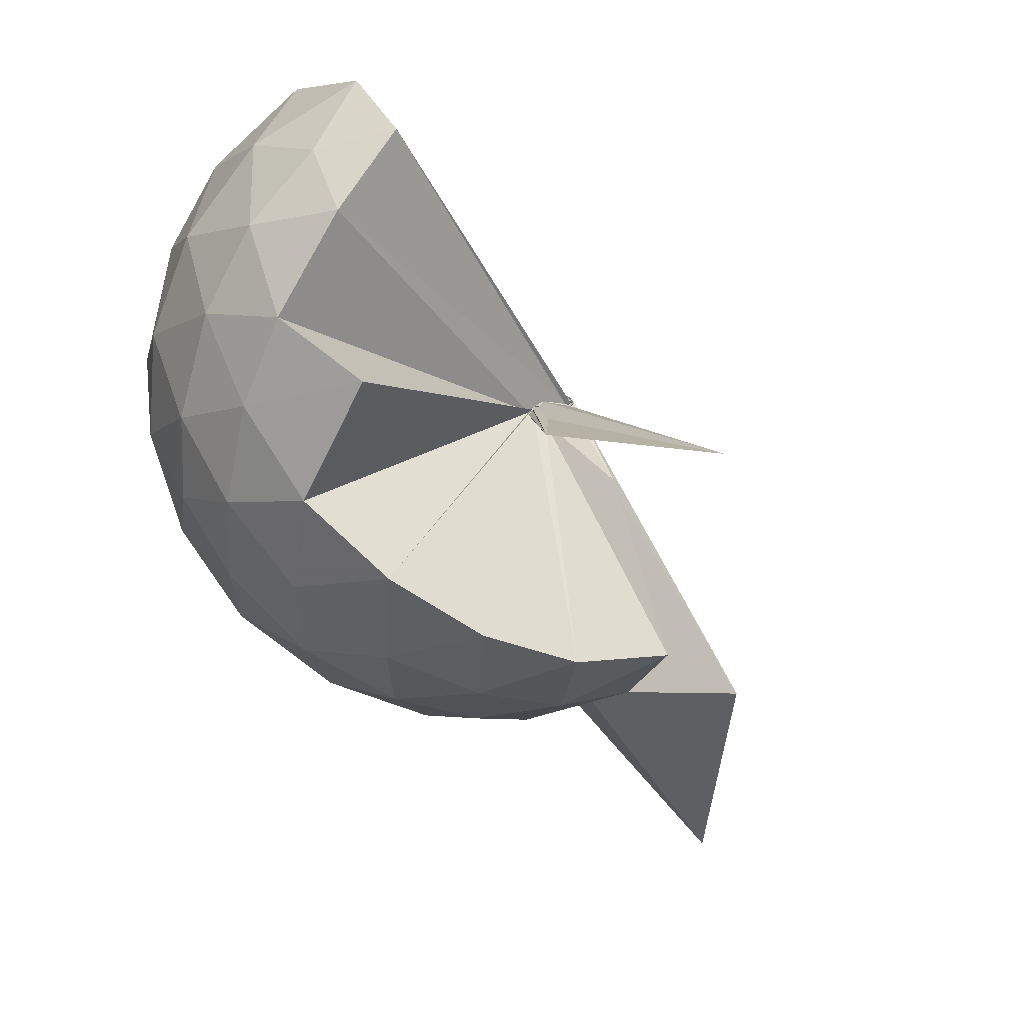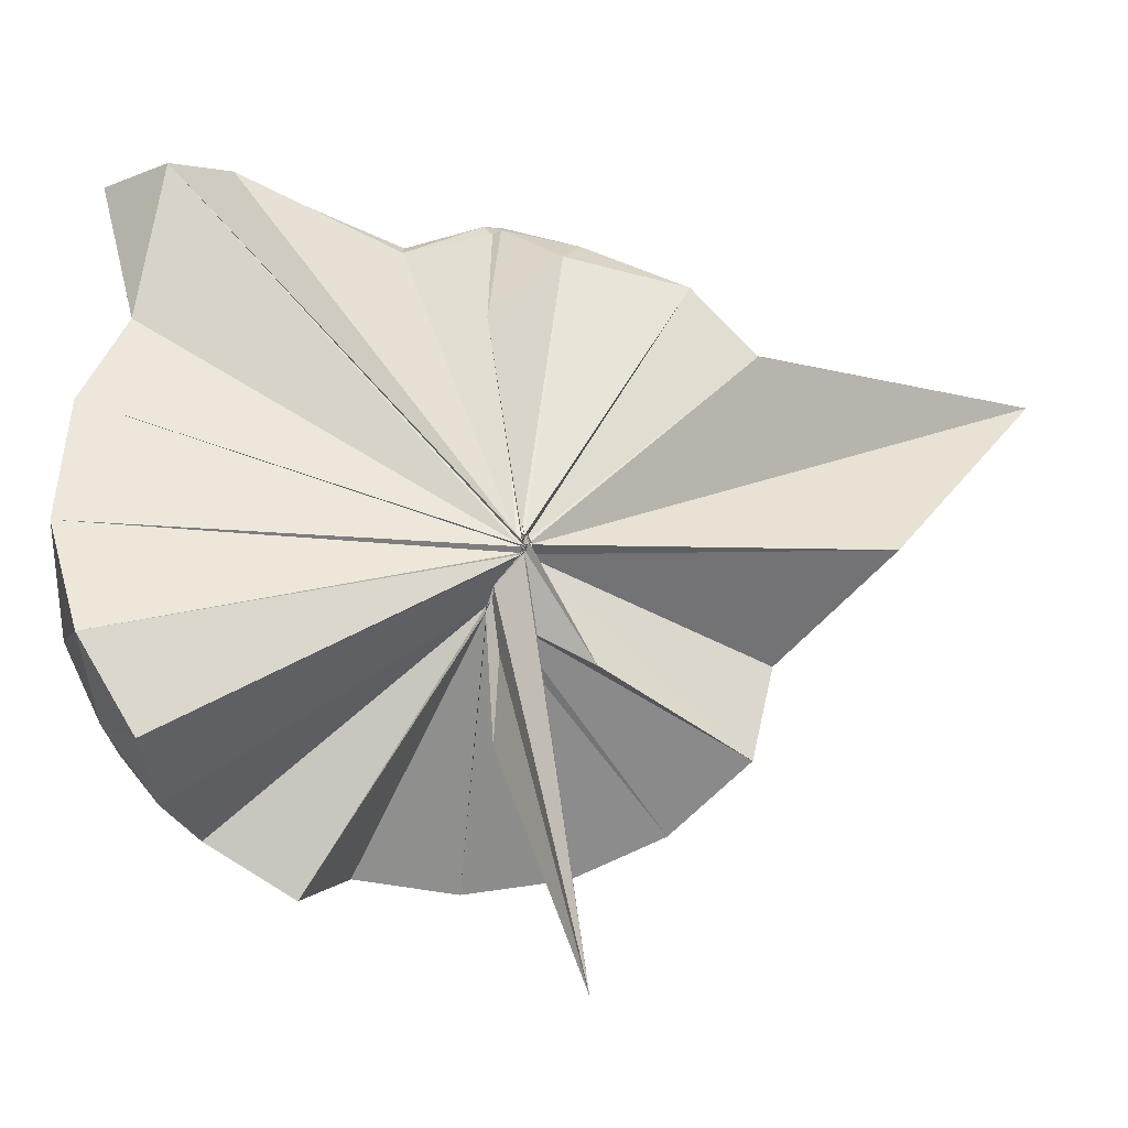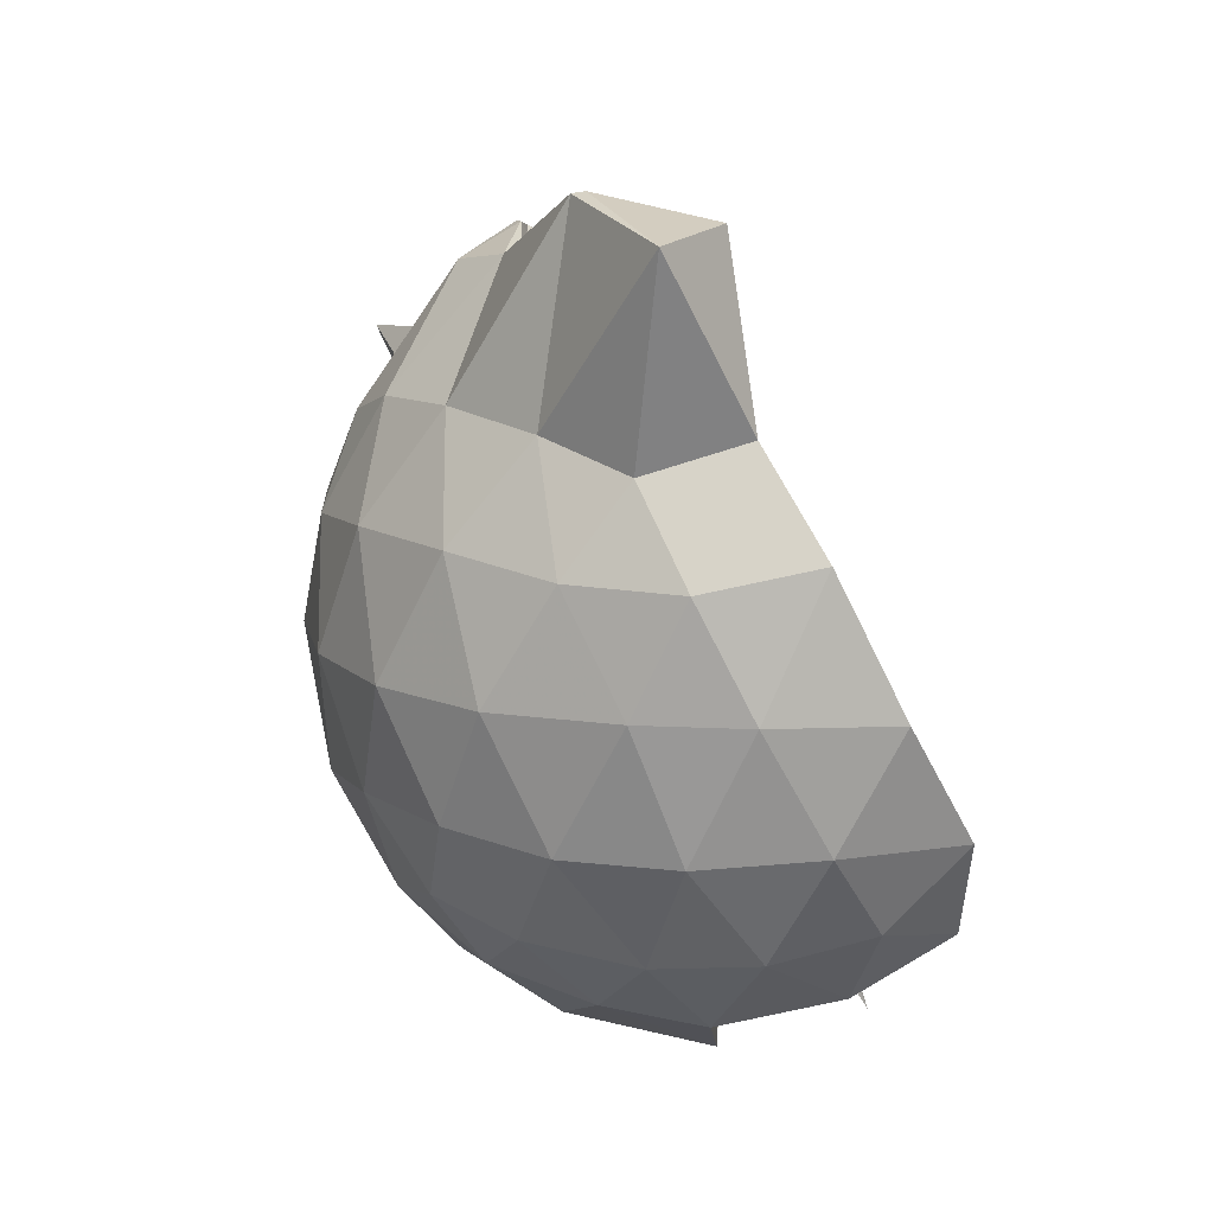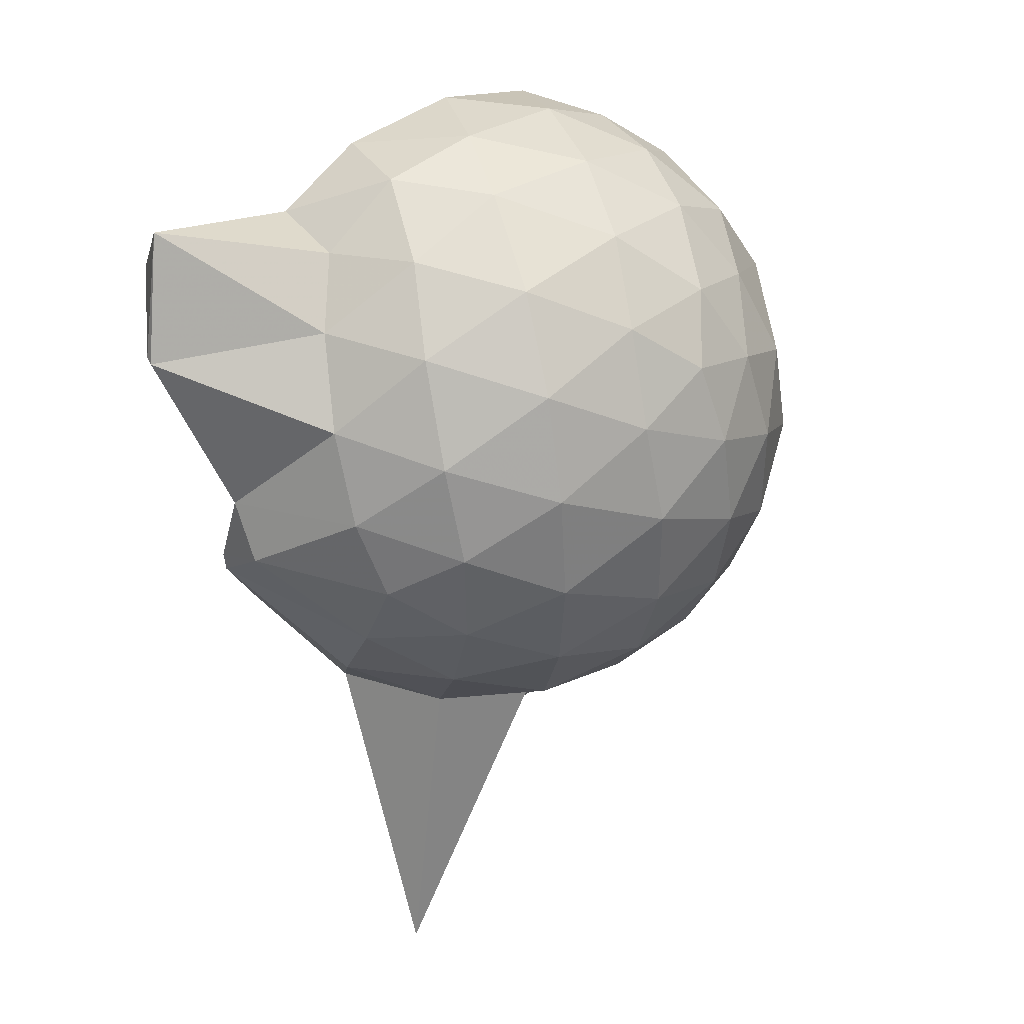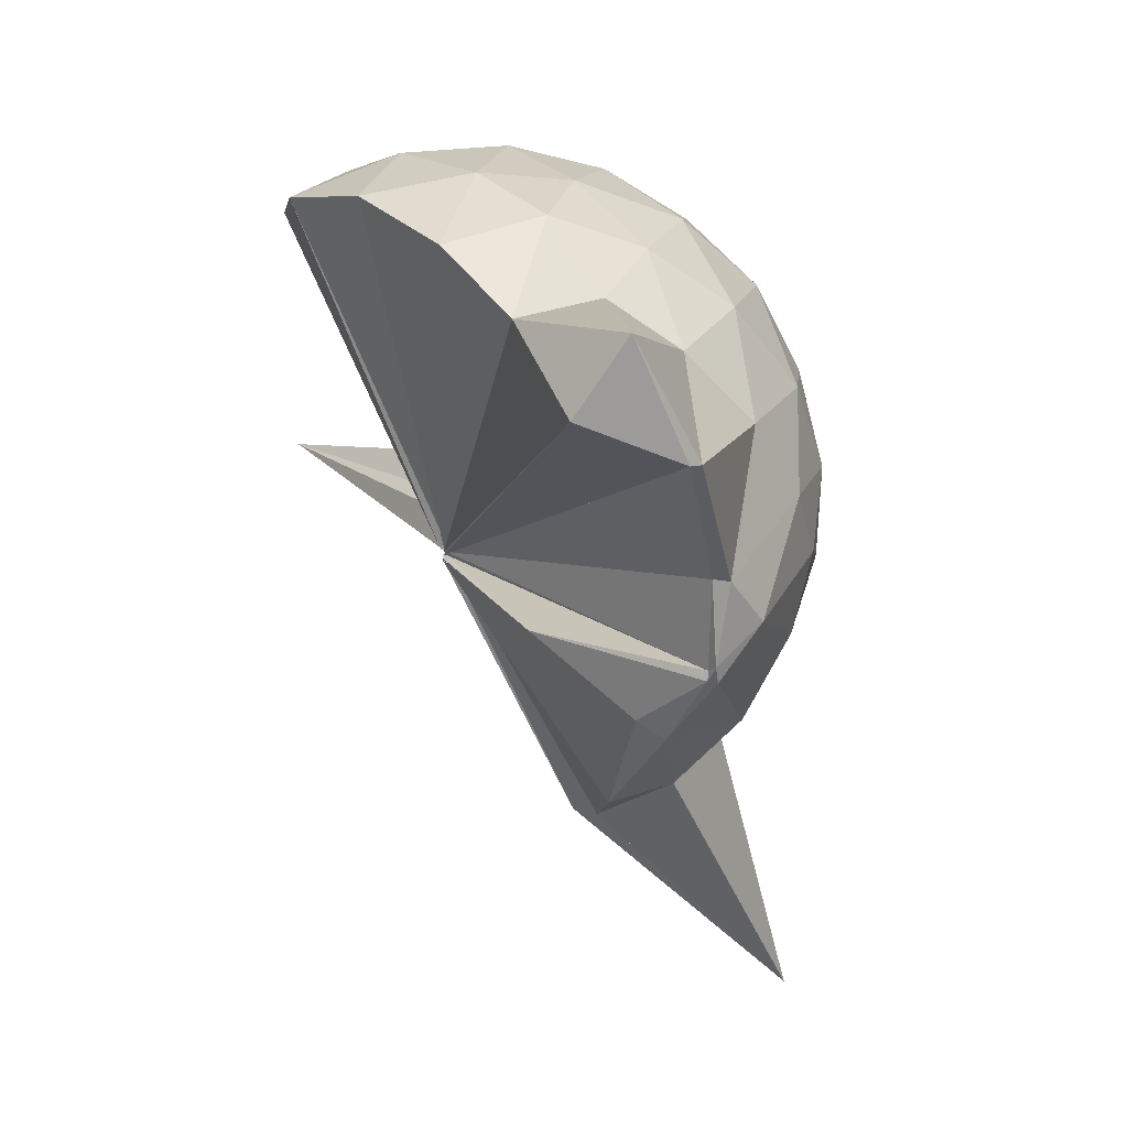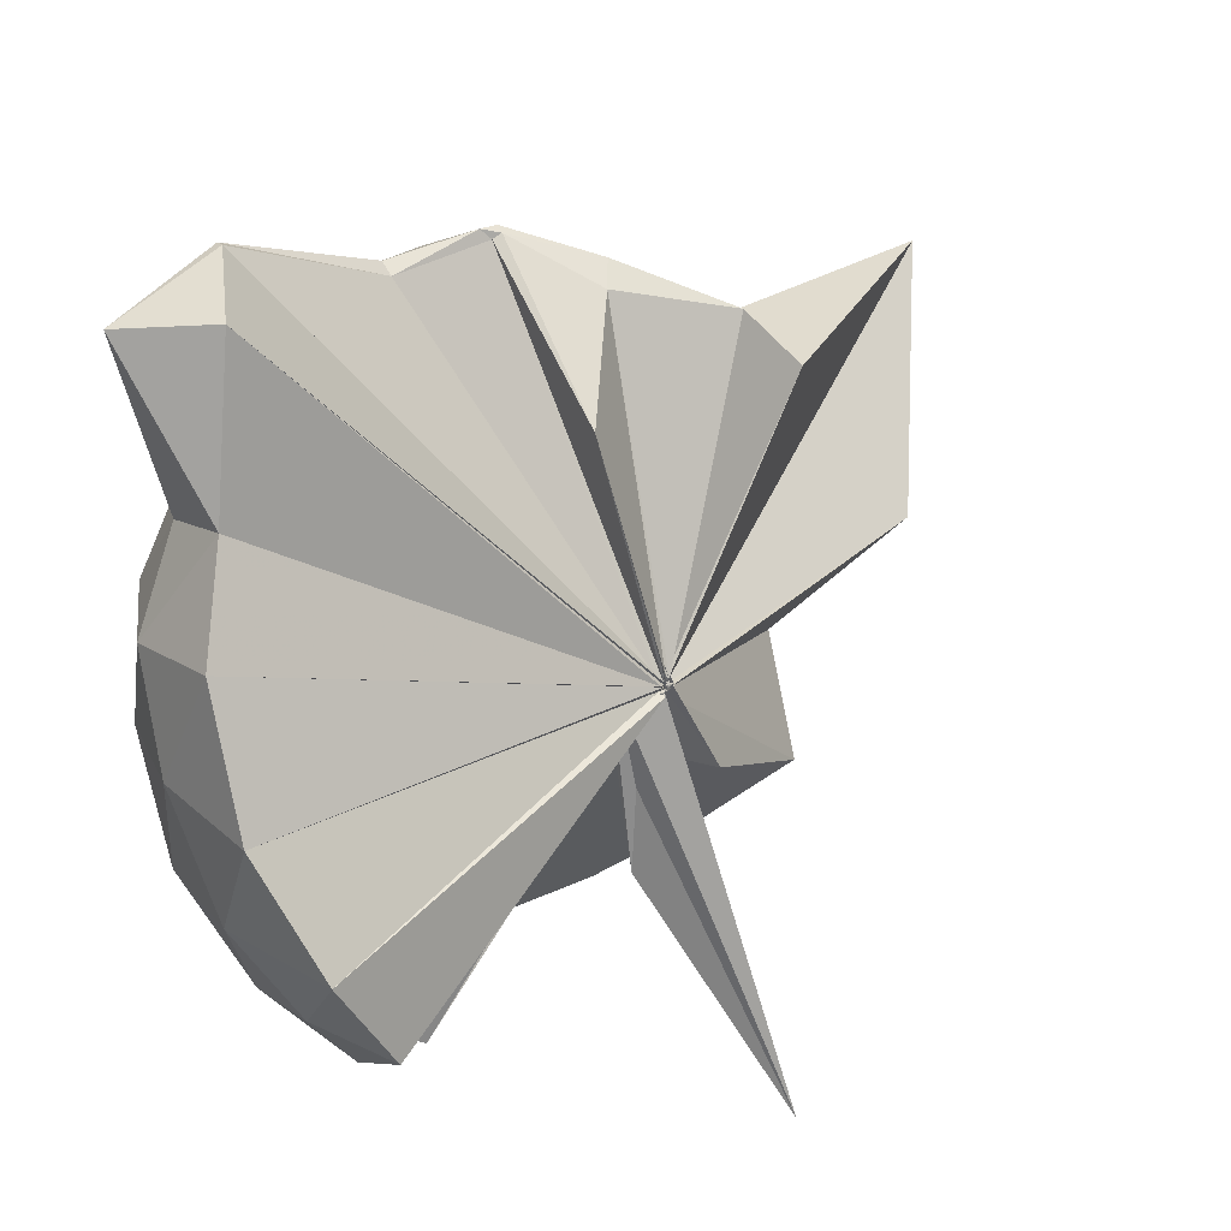
<metadata>
{"format":"obj","ext":"obj","renderer":"f3d","projection":"perspective","resolution":1024,"background":"white","views":[{"elev":-74.2,"azim":-129.0,"up":"+Z"},{"elev":-7.5,"azim":-85.8,"up":"+Z"},{"elev":14.0,"azim":177.3,"up":"+Z"},{"elev":40.6,"azim":73.7,"up":"+Y"},{"elev":31.1,"azim":-11.2,"up":"+Y"},{"elev":28.6,"azim":-120.6,"up":"+Z"}]}
</metadata>
<code>
v -0.05857 -0.4743 0.8527
v 0.00697 -0.3813 0.683
v 0.8674 -0.2593 1.382
v 0.7977 -0.04138 1.45
v 0.6633 0.1946 1.468
v 0.476 0.4052 1.442
v 0.2854 0.5391 1.378
v 0.0376 0.5391 1.453
v -0.06352 -0.4664 0.8451
v -0.03954 -0.4813 0.8373
v -0.0441 -0.4773 0.8383
v -0.05692 -0.4802 0.8372
v -0.05836 -0.486 0.8401
v -0.06341 -0.4857 0.8406
v -0.04903 -0.4805 0.8531
v -0.043 -0.4969 0.8403
v -0.0632 -0.4756 0.8934
v -0.0526 -0.4737 0.8446
v 0.2763 -1.06 1.378
v 0.4791 -0.9285 1.451
v 0.6626 -0.7192 1.478
v 0.7998 -0.4805 1.439
v 0.9462 -0.1201 1.172
v 0.8541 0.1469 1.2
v 0.6712 0.3989 1.201
v 0.4411 0.5698 1.17
v 0.1812 0.683 1.168
v -0.1034 0.6466 1.217
v -0.05883 -0.4757 0.8387
v -0.06328 -0.4728 0.8392
v -0.06341 -0.4732 0.8435
v -0.05787 -0.4788 0.8447
v -0.05944 -0.4838 0.8428
v -0.04221 -0.4781 0.845
v -0.06105 -0.4858 0.8381
v -0.06248 -0.4999 0.8454
v -0.0569 -0.498 0.8391
v -0.05374 -0.4841 0.8424
v 0.8718 -1.807 1.345
v 0.672 -0.9298 1.19
v 0.8527 -0.671 1.189
v 0.9451 -0.4053 1.169
v 0.9522 0.03795 0.89
v 0.818 0.3093 0.8901
v 0.6015 0.5226 0.8909
v 0.3052 0.6592 0.8987
v 0.04389 0.702 0.899
v -0.2663 0.6564 0.8881
v -0.04856 -0.4687 0.8247
v -0.05258 -0.4826 0.83
v -0.04927 -0.48 0.8302
v -0.05472 -0.4881 0.8346
v -0.07325 -0.4863 0.8411
v -0.05148 -0.4793 0.8373
v -0.06785 -0.4939 0.8466
v -0.06682 -0.4995 0.8387
v -0.06848 -0.4914 0.8428
v 0.3107 -1.419 0.8714
v 0.588 -1.065 0.8802
v 0.8115 -0.8442 0.8887
v 0.9496 -0.5674 0.8874
v 0.9994 -0.2648 0.8882
v 0.8532 0.1635 0.6091
v 0.6876 0.3959 0.6052
v 0.4546 0.5557 0.5818
v 0.1843 0.6453 0.5834
v -0.1167 0.6551 0.6059
v -0.4227 0.548 0.5989
v -0.06939 -0.4731 0.8181
v -0.0405 -0.4791 0.8236
v -0.04678 -0.4776 0.8264
v -0.06142 -0.4835 0.8263
v -0.04193 -0.4826 0.8246
v -0.04091 -0.4871 0.8423
v -0.06185 -0.5005 0.8395
v -0.06051 -0.4946 0.8443
v -0.04921 -0.4751 0.8207
v 0.435 -1.09 0.5824
v 0.6849 -0.926 0.6043
v 0.8525 -0.6967 0.6017
v 0.9362 -0.424 0.5763
v 0.9375 -0.1092 0.5779
v 0.7107 0.2318 0.3955
v 0.5233 0.3703 0.3377
v 0.256 0.4886 0.3124
v 0.006986 0.5392 0.3335
v -0.2381 0.5298 0.3939
v -0.4208 0.3988 0.3461
v -0.05265 -0.4723 0.8172
v -0.04573 -0.4756 0.822
v -0.05145 -0.4778 0.8324
v -0.04823 -0.4715 0.8211
v -0.04215 -0.4802 0.8255
v -0.04144 -0.4865 0.8263
v -0.07052 -0.4915 0.8468
v -0.02058 -0.6582 0.5472
v 0.2223 -1.037 0.324
v 0.5165 -0.908 0.3351
v 0.7049 -0.7669 0.3899
v 0.7844 -0.546 0.3342
v 0.8199 -0.2687 0.3123
v 0.787 0.01079 0.338
v 0.6345 -0.2441 1.722
v 0.5357 -0.09531 1.75
v 0.4047 0.3469 1.926
v 0.2458 0.6712 1.857
v 0.09781 0.4674 1.878
v -0.05788 -0.4744 0.8457
v -0.05816 -0.4788 0.8391
v -0.04476 -0.4838 0.8455
v -0.04342 -0.4828 0.8393
v -0.06054 -0.4915 0.8509
v -0.06958 -0.4884 0.8512
v -0.0722 -0.4817 0.8657
v 0.2694 -0.8844 1.563
v 0.3889 -0.5918 1.708
v 0.5016 -0.3706 1.792
v 0.493 -0.3196 1.795
v 0.4938 -0.09755 1.727
v 0.3737 0.3489 1.931
v -0.06484 -0.4693 0.8584
v -0.06717 -0.4773 0.8529
v -0.06452 -0.4698 0.8923
v -0.05336 -0.4819 0.8758
v -0.06957 -0.4736 0.8745
v 0.317 -0.5482 1.665
v 0.4761 -0.3683 1.782
v 0.4796 -0.3442 1.77
v -0.05683 -0.4607 0.8591
v -0.06092 -0.4765 0.8521
v -0.05605 -0.4698 0.9002
v 0.07156 -0.3727 1.448
v 0.5907 0.1485 0.2019
v 0.3474 0.2735 0.1474
v 0.1057 0.3477 0.1207
v -0.1885 0.3933 0.1999
v -0.06154 -0.474 0.8233
v -0.06151 -0.4776 0.8251
v -0.05809 -0.465 0.8234
v -0.05943 -0.4792 0.8184
v -0.03978 -0.4799 0.8282
v -0.05735 -0.4829 0.8272
v -0.007829 -0.4314 0.662
v 0.3433 -0.8153 0.1374
v 0.5897 -0.6838 0.2003
v 0.6445 -0.4215 0.1372
v 0.6452 -0.117 0.1383
v 0.4166 0.01613 0.03015
v 0.06916 0.09541 -0.02905
v 0.005046 -0.379 0.6985
v -0.01643 -0.3825 0.6943
v -0.03572 -0.4021 0.7442
v -0.3813 -0.6613 -0.2497
v -0.03264 -0.43 0.7891
v -0.01438 -0.3802 0.6822
v 0.4101 -0.5578 0.02748
v 0.4321 -0.27 -0.01082
v 0.004505 -0.3806 0.687
v -0.007573 -0.3798 0.6829
v 0.00934 -0.3842 0.6839
v -0.04045 -0.4027 0.3471
v -0.0103 -0.3831 0.6819
f 3 23 4
f 4 23 24
f 4 24 5
f 5 24 25
f 5 25 6
f 6 25 26
f 6 26 7
f 7 26 27
f 7 27 8
f 8 27 28
f 8 28 9
f 9 28 29
f 9 29 10
f 10 29 30
f 10 30 11
f 11 30 31
f 11 31 12
f 12 31 32
f 12 32 13
f 13 32 33
f 13 33 14
f 14 33 34
f 14 34 15
f 15 34 35
f 15 35 16
f 16 35 36
f 16 36 17
f 17 36 37
f 17 37 18
f 18 37 38
f 18 38 19
f 19 38 39
f 19 39 20
f 20 39 40
f 20 40 21
f 21 40 41
f 21 41 22
f 22 41 42
f 22 42 3
f 3 42 23
f 23 43 24
f 24 43 44
f 24 44 25
f 25 44 45
f 25 45 26
f 26 45 46
f 26 46 27
f 27 46 47
f 27 47 28
f 28 47 48
f 28 48 29
f 29 48 49
f 29 49 30
f 30 49 50
f 30 50 31
f 31 50 51
f 31 51 32
f 32 51 52
f 32 52 33
f 33 52 53
f 33 53 34
f 34 53 54
f 34 54 35
f 35 54 55
f 35 55 36
f 36 55 56
f 36 56 37
f 37 56 57
f 37 57 38
f 38 57 58
f 38 58 39
f 39 58 59
f 39 59 40
f 40 59 60
f 40 60 41
f 41 60 61
f 41 61 42
f 42 61 62
f 42 62 23
f 23 62 43
f 43 63 44
f 44 63 64
f 44 64 45
f 45 64 65
f 45 65 46
f 46 65 66
f 46 66 47
f 47 66 67
f 47 67 48
f 48 67 68
f 48 68 49
f 49 68 69
f 49 69 50
f 50 69 70
f 50 70 51
f 51 70 71
f 51 71 52
f 52 71 72
f 52 72 53
f 53 72 73
f 53 73 54
f 54 73 74
f 54 74 55
f 55 74 75
f 55 75 56
f 56 75 76
f 56 76 57
f 57 76 77
f 57 77 58
f 58 77 78
f 58 78 59
f 59 78 79
f 59 79 60
f 60 79 80
f 60 80 61
f 61 80 81
f 61 81 62
f 62 81 82
f 62 82 43
f 43 82 63
f 63 83 64
f 64 83 84
f 64 84 65
f 65 84 85
f 65 85 66
f 66 85 86
f 66 86 67
f 67 86 87
f 67 87 68
f 68 87 88
f 68 88 69
f 69 88 89
f 69 89 70
f 70 89 90
f 70 90 71
f 71 90 91
f 71 91 72
f 72 91 92
f 72 92 73
f 73 92 93
f 73 93 74
f 74 93 94
f 74 94 75
f 75 94 95
f 75 95 76
f 76 95 96
f 76 96 77
f 77 96 97
f 77 97 78
f 78 97 98
f 78 98 79
f 79 98 99
f 79 99 80
f 80 99 100
f 80 100 81
f 81 100 101
f 81 101 82
f 82 101 102
f 82 102 63
f 63 102 83
f 103 104 118
f 104 119 118
f 104 105 119
f 105 120 119
f 105 106 120
f 106 107 120
f 107 121 120
f 107 108 121
f 108 122 121
f 108 109 122
f 109 110 122
f 110 123 122
f 110 111 123
f 111 124 123
f 111 112 124
f 112 113 124
f 113 125 124
f 113 114 125
f 114 126 125
f 114 115 126
f 115 116 126
f 116 127 126
f 116 117 127
f 117 118 127
f 117 103 118
f 118 119 128
f 119 129 128
f 119 120 129
f 120 121 129
f 121 130 129
f 121 122 130
f 122 123 130
f 123 131 130
f 123 124 131
f 124 125 131
f 125 132 131
f 125 126 132
f 126 127 132
f 127 128 132
f 127 118 128
f 133 148 134
f 134 148 149
f 134 149 135
f 135 149 150
f 135 150 136
f 136 150 137
f 137 150 151
f 137 151 138
f 138 151 152
f 138 152 139
f 139 152 140
f 140 152 153
f 140 153 141
f 141 153 154
f 141 154 142
f 142 154 143
f 143 154 155
f 143 155 144
f 144 155 156
f 144 156 145
f 145 156 146
f 146 156 157
f 146 157 147
f 147 157 148
f 147 148 133
f 148 158 149
f 149 158 159
f 149 159 150
f 150 159 151
f 151 159 160
f 151 160 152
f 152 160 153
f 153 160 161
f 153 161 154
f 154 161 155
f 155 161 162
f 155 162 156
f 156 162 157
f 157 162 158
f 157 158 148
f 3 4 103
f 103 4 104
f 4 5 104
f 104 5 105
f 5 6 105
f 105 6 106
f 6 7 106
f 7 8 106
f 106 8 107
f 8 9 107
f 107 9 108
f 9 10 108
f 108 10 109
f 10 11 109
f 11 12 109
f 109 12 110
f 12 13 110
f 110 13 111
f 13 14 111
f 111 14 112
f 14 15 112
f 15 16 112
f 112 16 113
f 16 17 113
f 113 17 114
f 17 18 114
f 114 18 115
f 18 19 115
f 19 20 115
f 115 20 116
f 20 21 116
f 116 21 117
f 21 22 117
f 117 22 103
f 22 3 103
f 83 133 84
f 84 133 134
f 84 134 85
f 85 134 135
f 85 135 86
f 86 135 136
f 86 136 87
f 87 136 88
f 88 136 137
f 88 137 89
f 89 137 138
f 89 138 90
f 90 138 139
f 90 139 91
f 91 139 92
f 92 139 140
f 92 140 93
f 93 140 141
f 93 141 94
f 94 141 142
f 94 142 95
f 95 142 96
f 96 142 143
f 96 143 97
f 97 143 144
f 97 144 98
f 98 144 145
f 98 145 99
f 99 145 100
f 100 145 146
f 100 146 101
f 101 146 147
f 101 147 102
f 102 147 133
f 102 133 83
f 128 129 1
f 129 130 1
f 130 131 1
f 131 132 1
f 132 128 1
f 159 158 2
f 160 159 2
f 161 160 2
f 162 161 2
f 158 162 2

</code>
